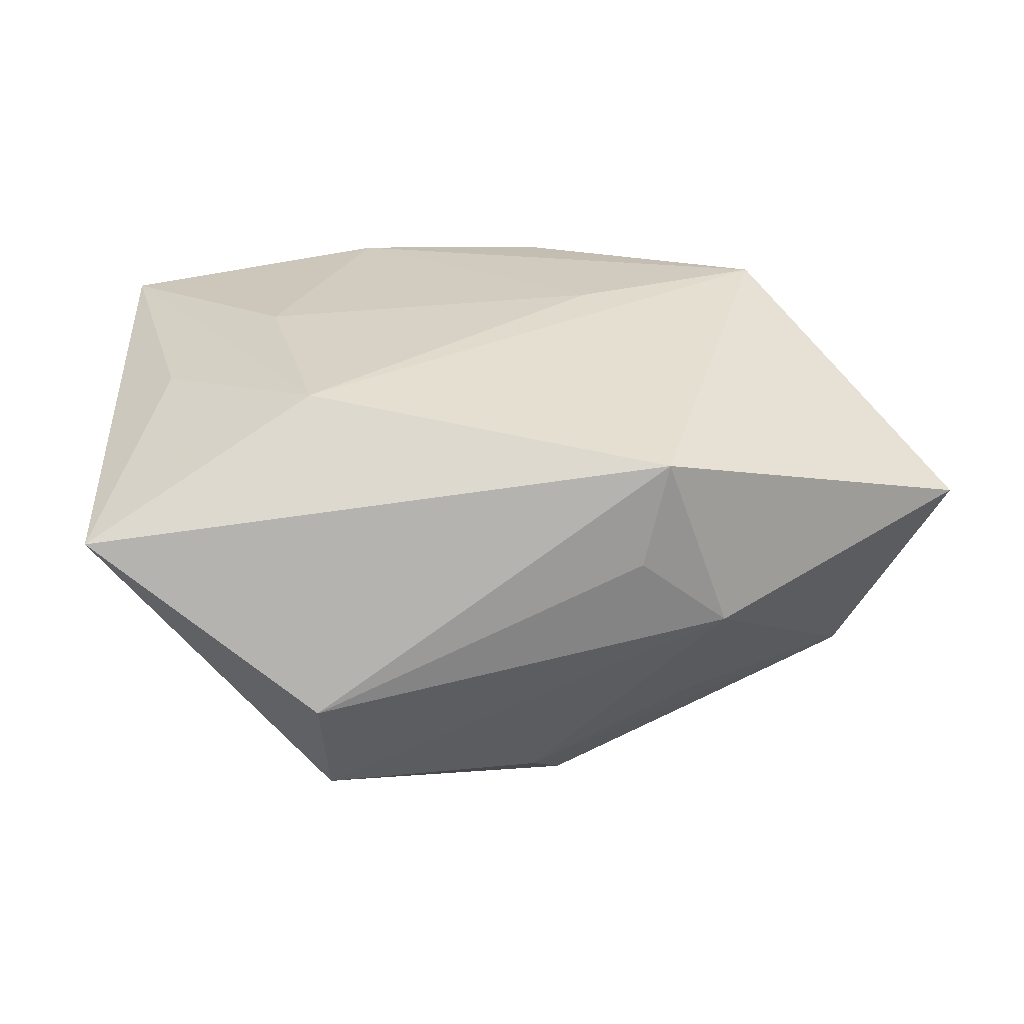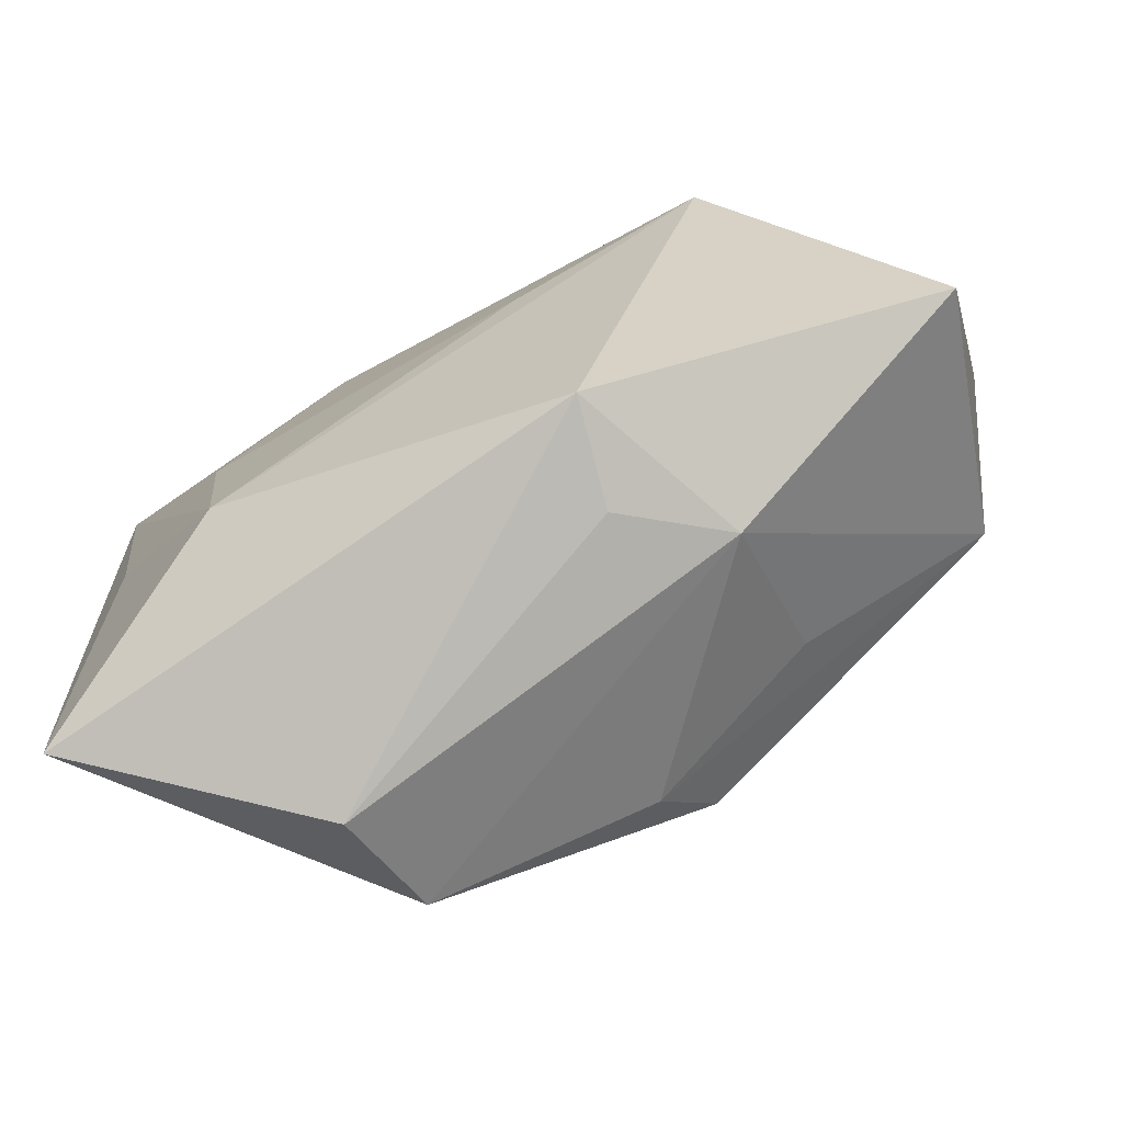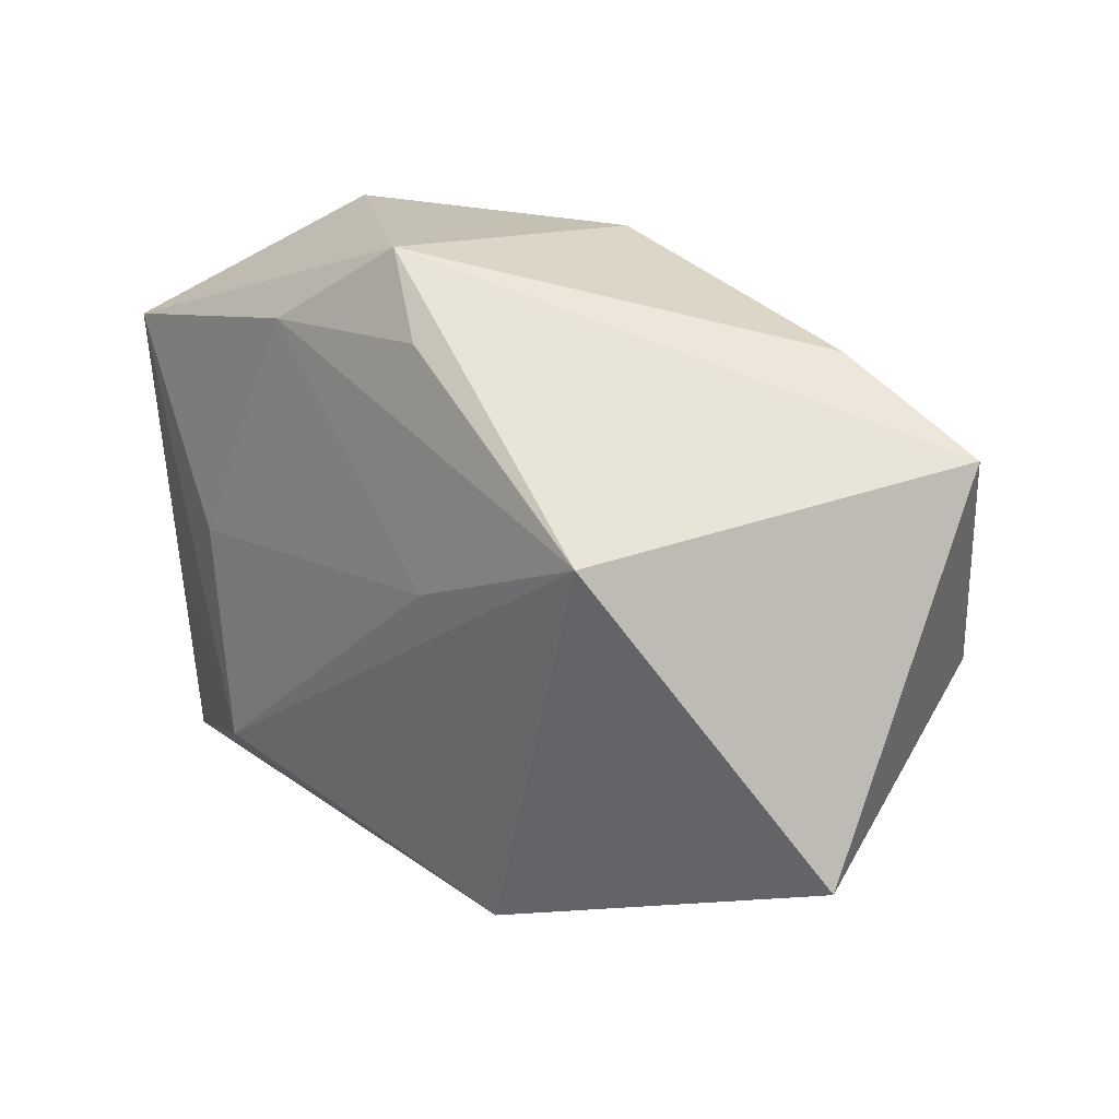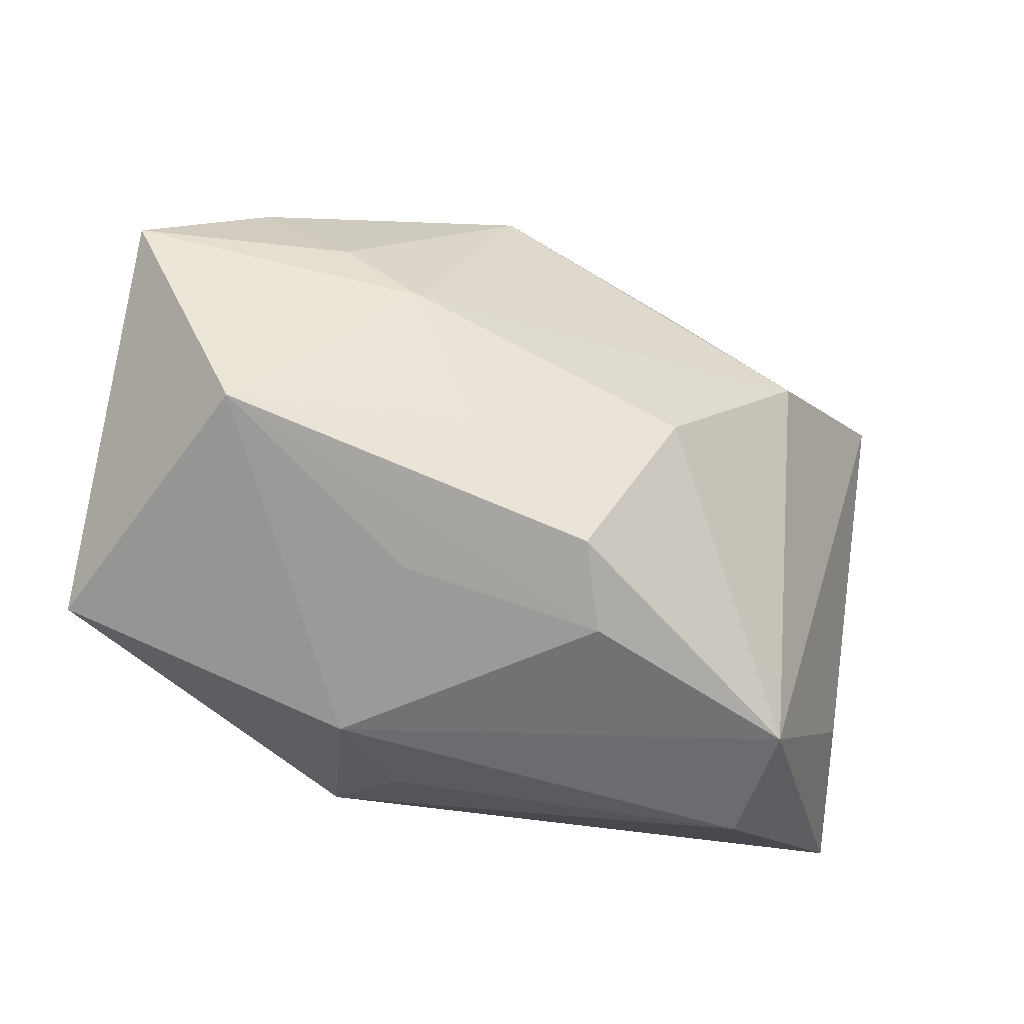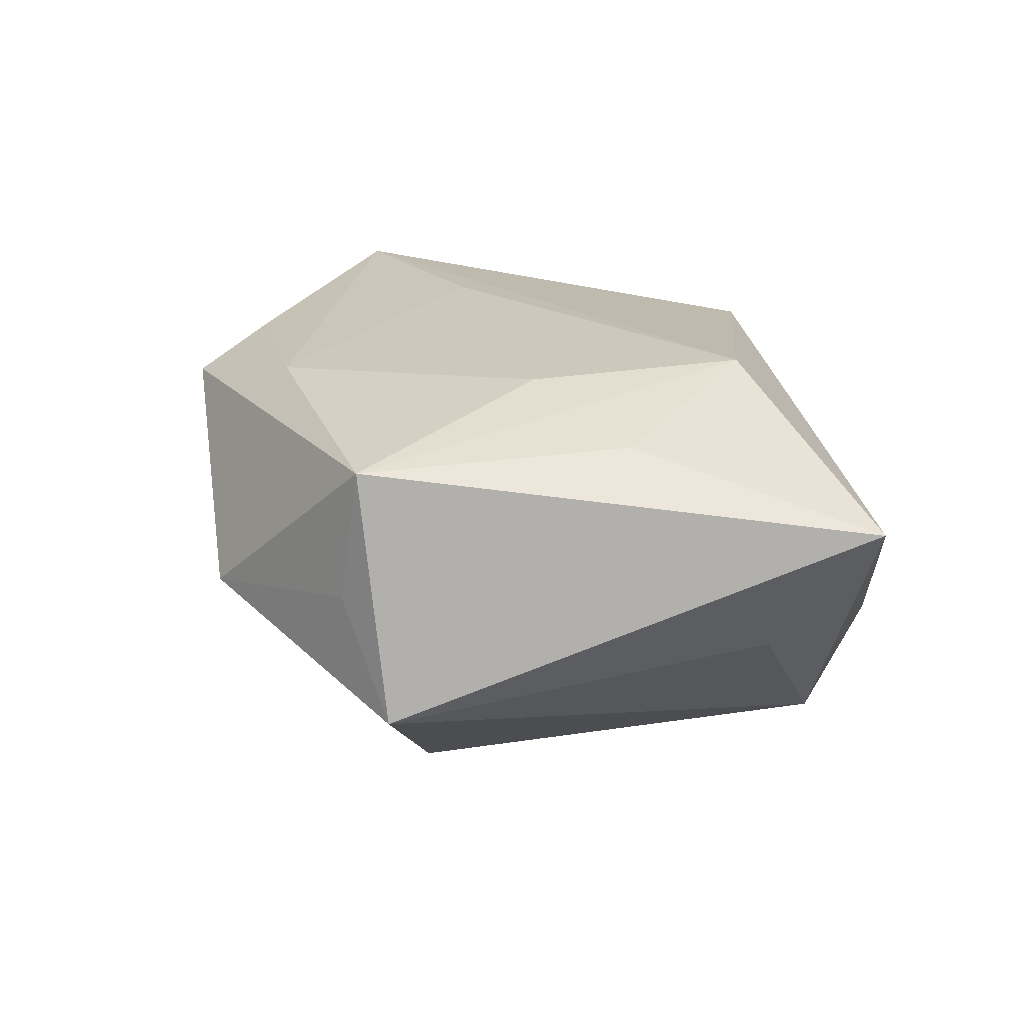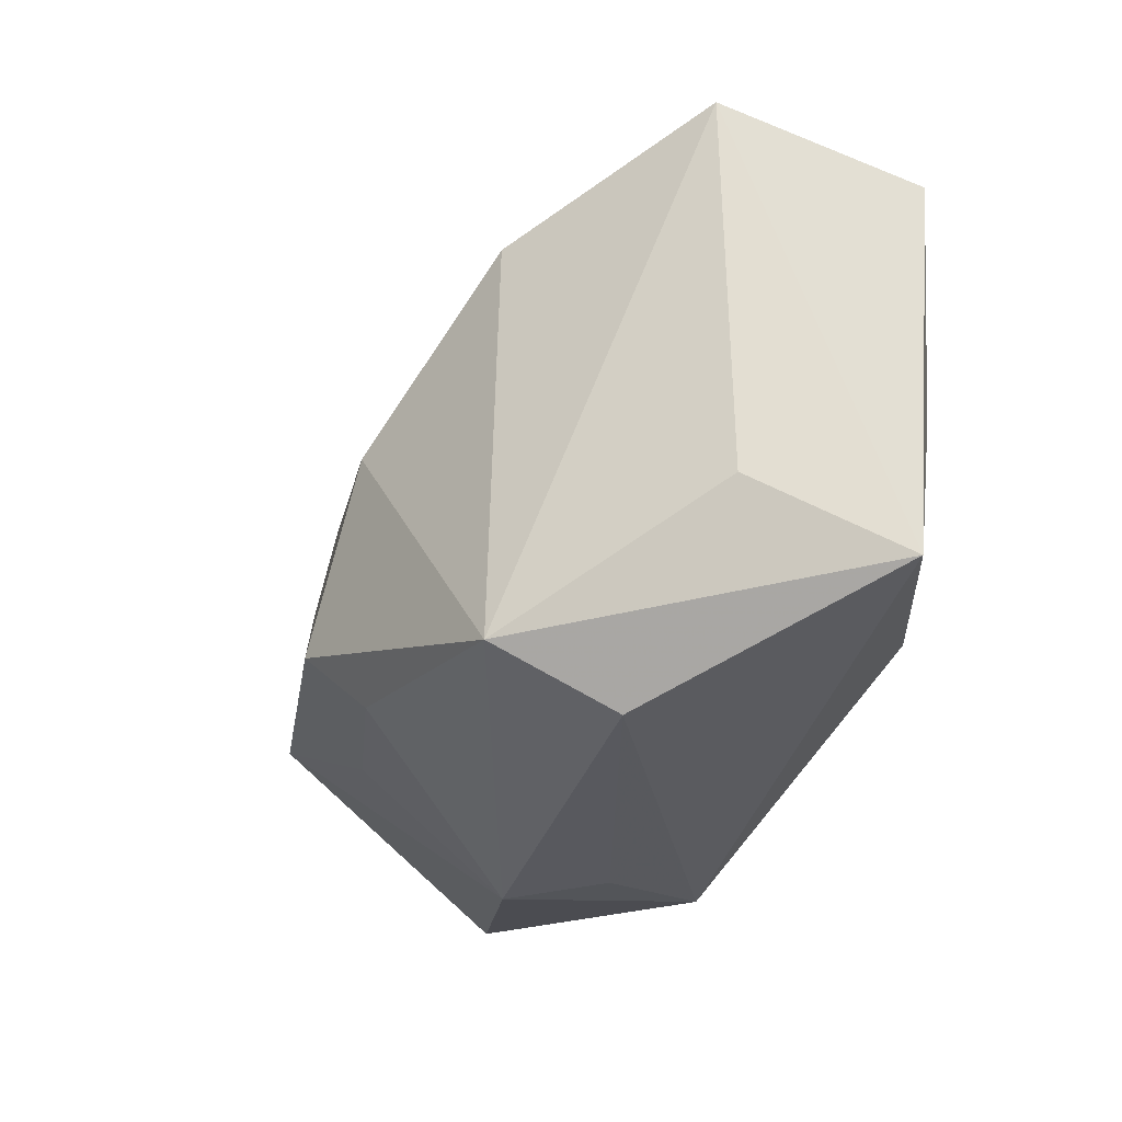
<metadata>
{"format":"obj","ext":"obj","renderer":"f3d","projection":"perspective","resolution":1024,"background":"white","views":[{"elev":27.3,"azim":-7.3,"up":"+Z"},{"elev":-75.4,"azim":29.6,"up":"+Y"},{"elev":18.9,"azim":48.6,"up":"+Y"},{"elev":-28.2,"azim":155.6,"up":"+Y"},{"elev":22.0,"azim":-99.6,"up":"+Z"},{"elev":-37.3,"azim":-110.8,"up":"+Y"}]}
</metadata>
<code>
v -0.02046 0.01116 -0.01629
v -0.01985 0.00166 0.01818
v -0.03279 0.01802 0.01561
v 0.01244 -0.02445 0.0134
v 0.009362 0.003478 0.01818
v -0.009912 0.02181 0.01717
v 0.01744 -0.01476 -0.01487
v -0.03191 -0.01631 -0.002235
v 0.02335 0.01566 -0.01431
v -0.03653 0.01633 -0.004565
v 0.03431 -0.003572 -0.01731
v -0.03679 -0.02414 0.009062
v 0.006706 0.02258 0.01623
v 0.01795 0.01003 -0.01838
v 0.02879 0.02216 -0.007728
v -0.02954 -0.004647 0.0152
v -0.01739 -0.02465 -0.01595
v 0.02664 0.009868 0.01751
v 0.01784 -0.02443 -0.00195
v -0.01837 -0.02931 -0.005757
v 0.01013 -0.02563 0.004624
v -0.03187 0.01939 0.004737
v 0.01372 -0.002832 -0.02094
v 0.001617 -0.0194 -0.01921
v -0.01747 -0.01664 0.01818
v 0.004736 -0.01373 -0.02361
v -0.01884 0.02874 0.00139
v -0.004667 4.7e-06 -0.02247
v 0.001377 0.02891 0.0138
v 0.04084 0.01583 -0.009678
v 0.04084 -0.01482 0.004497
v 0.004465 0.02825 -0.007938
f 31 30 18
f 12 3 10
f 18 30 29
f 27 3 29
f 30 31 11
f 22 3 27
f 27 10 22
f 22 10 3
f 6 29 3
f 16 3 12
f 12 25 16
f 16 25 3
f 19 11 31
f 1 10 27
f 12 10 8
f 18 29 13
f 13 6 18
f 29 6 13
f 5 25 18
f 18 6 5
f 3 25 2
f 2 6 3
f 25 5 2
f 2 5 6
f 26 11 24
f 20 19 21
f 32 1 27
f 27 29 32
f 17 19 20
f 17 24 19
f 26 24 17
f 17 28 26
f 17 20 12
f 12 8 17
f 1 28 17
f 10 1 17
f 17 8 10
f 11 19 7
f 7 24 11
f 19 24 7
f 12 20 4
f 20 21 4
f 4 25 12
f 4 21 19
f 18 25 4
f 4 19 31
f 4 31 18
f 23 11 26
f 26 28 23
f 15 29 30
f 15 32 29
f 30 11 14
f 11 23 14
f 14 23 28
f 1 32 14
f 14 28 1
f 9 15 30
f 30 14 9
f 32 15 9
f 9 14 32

</code>
